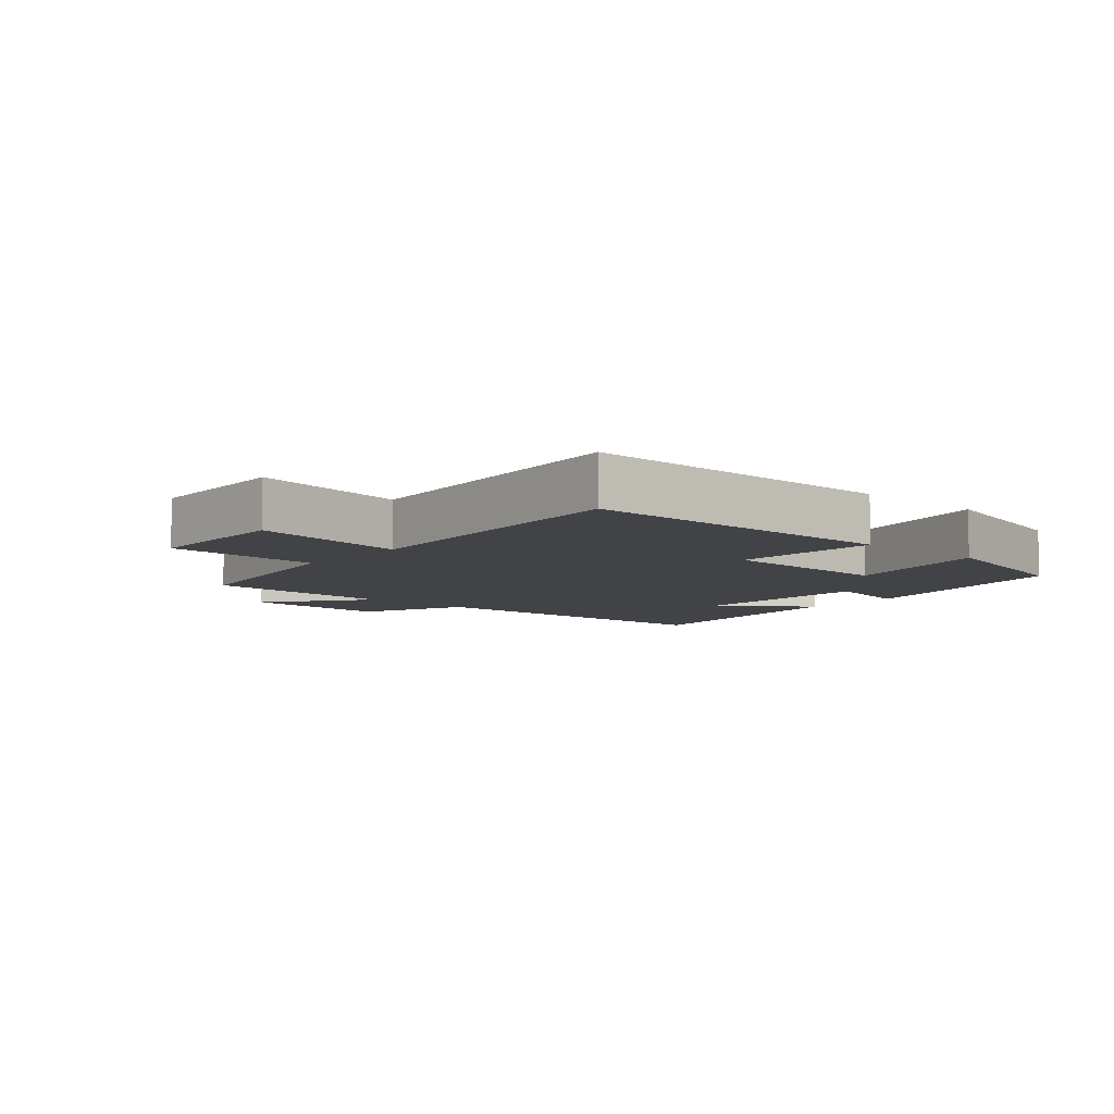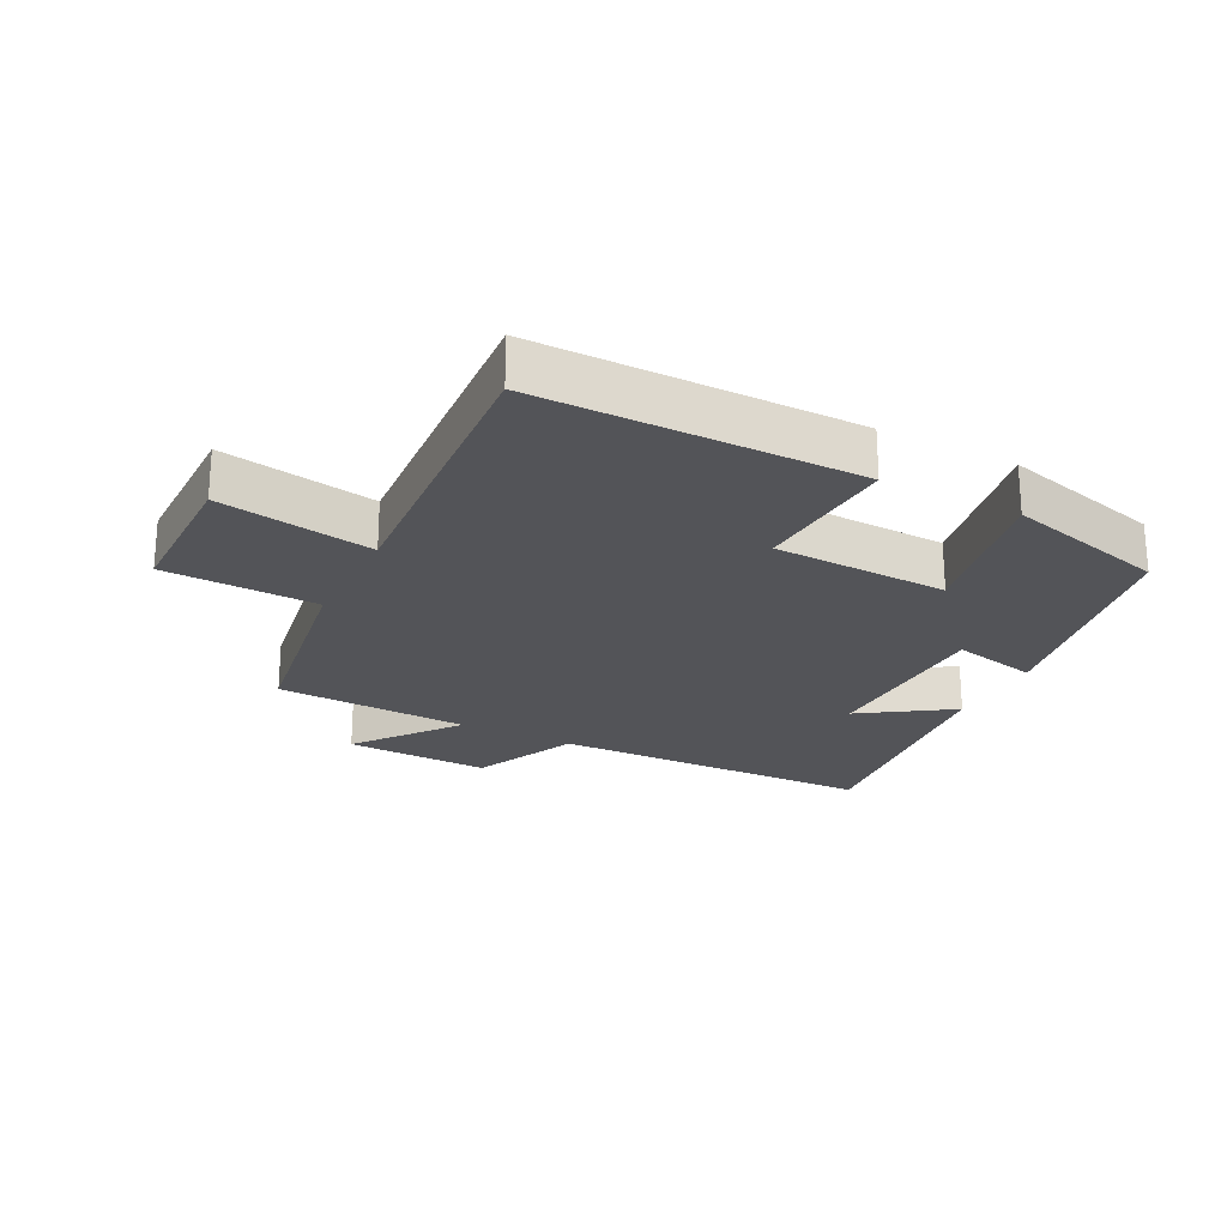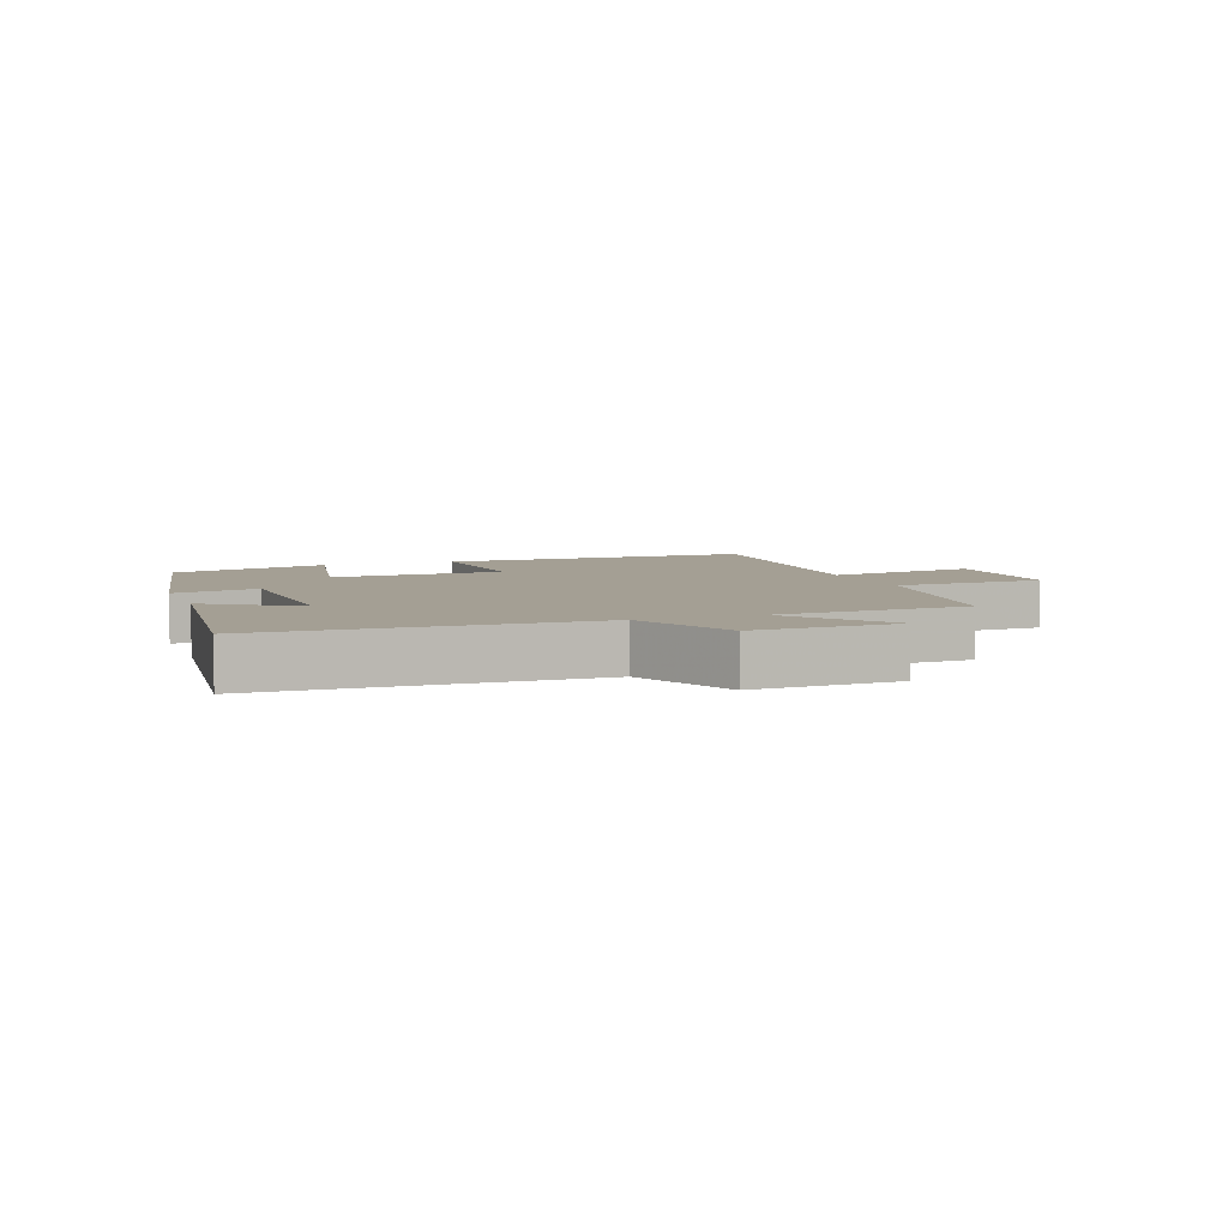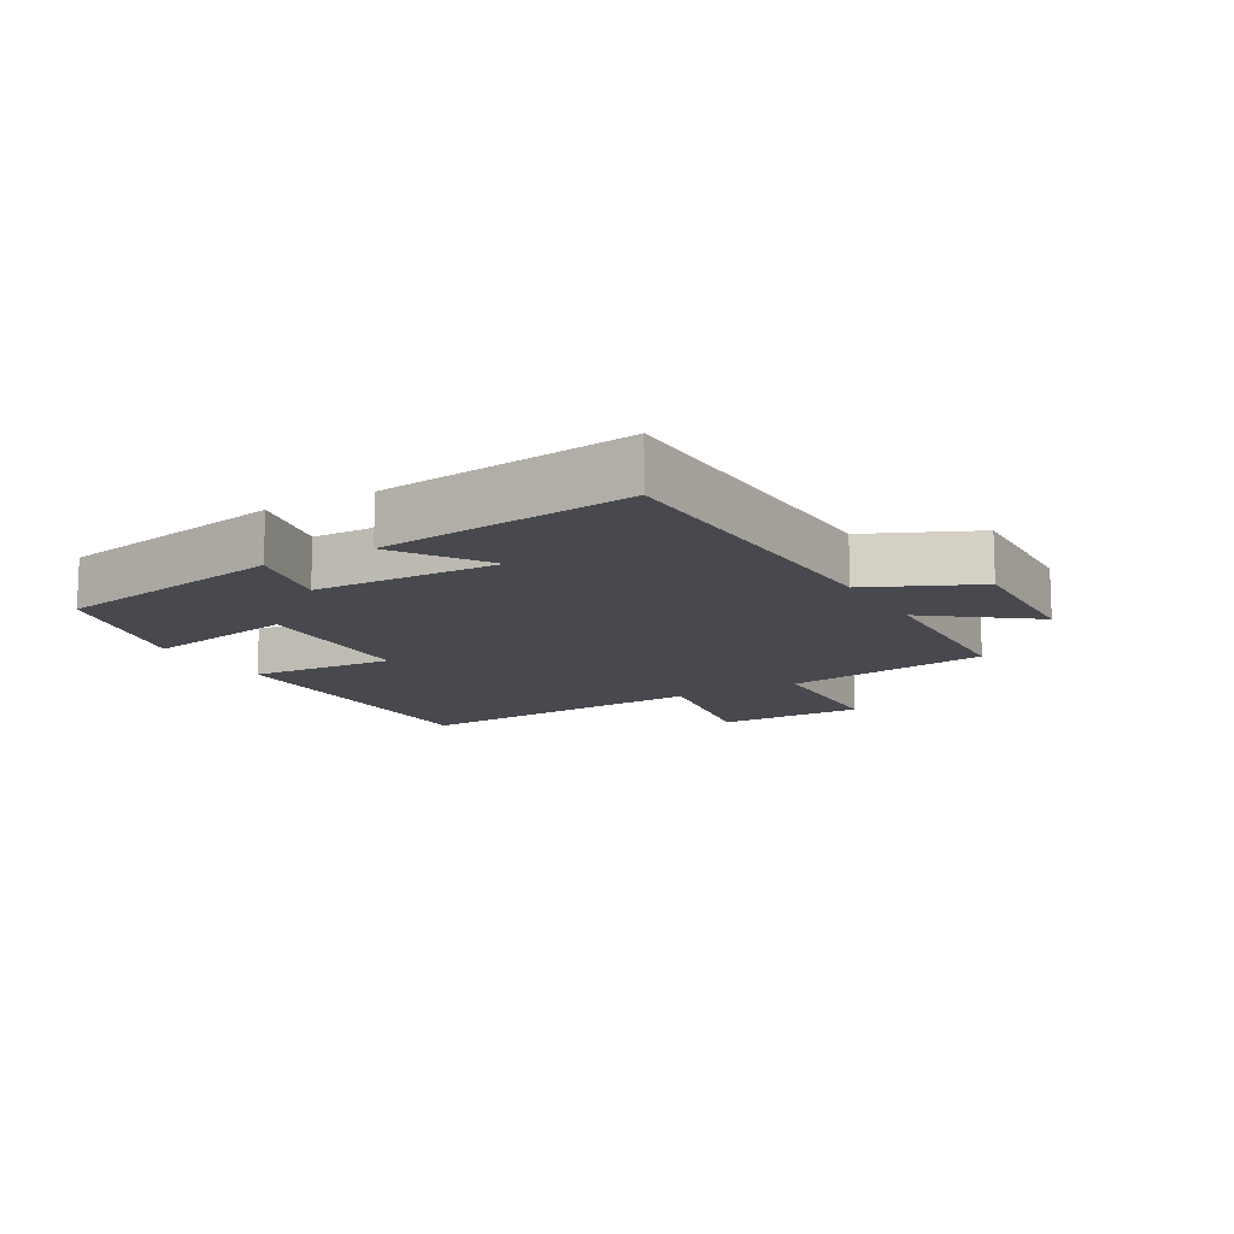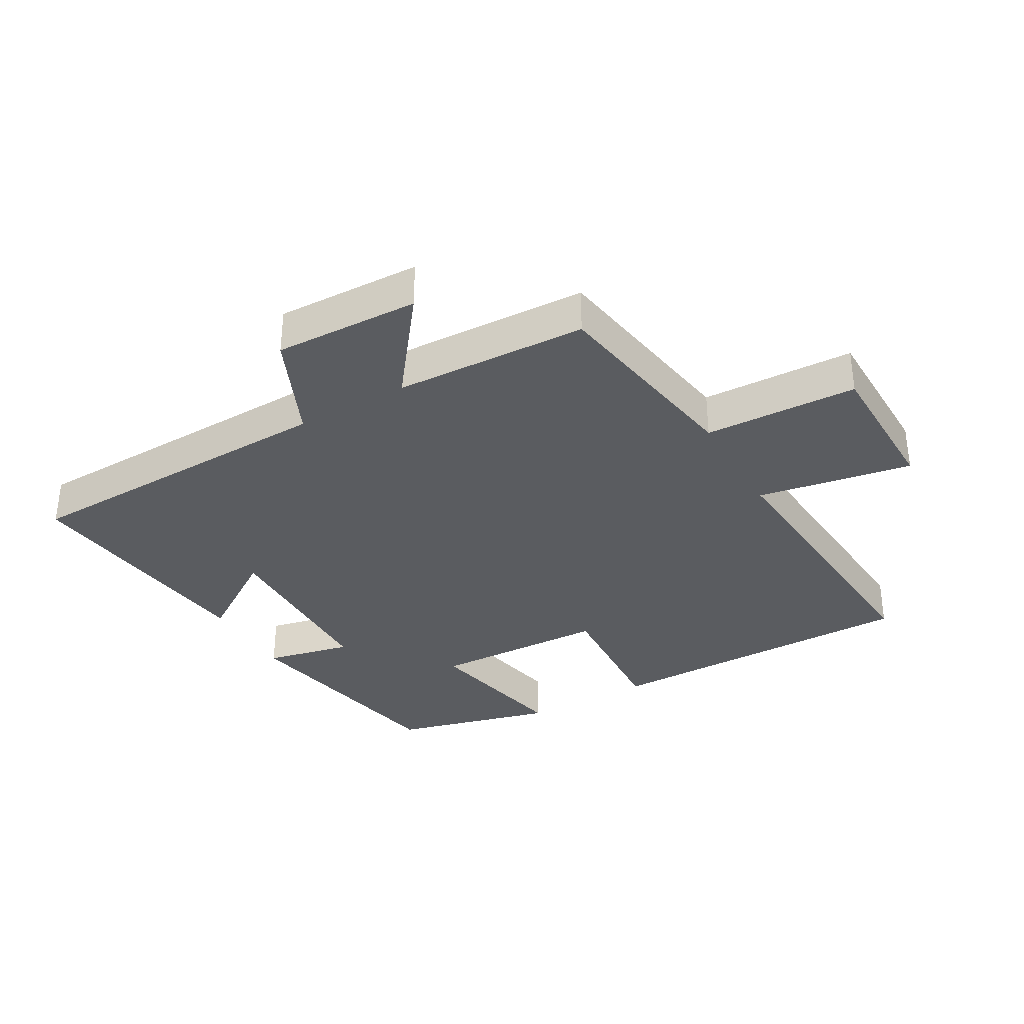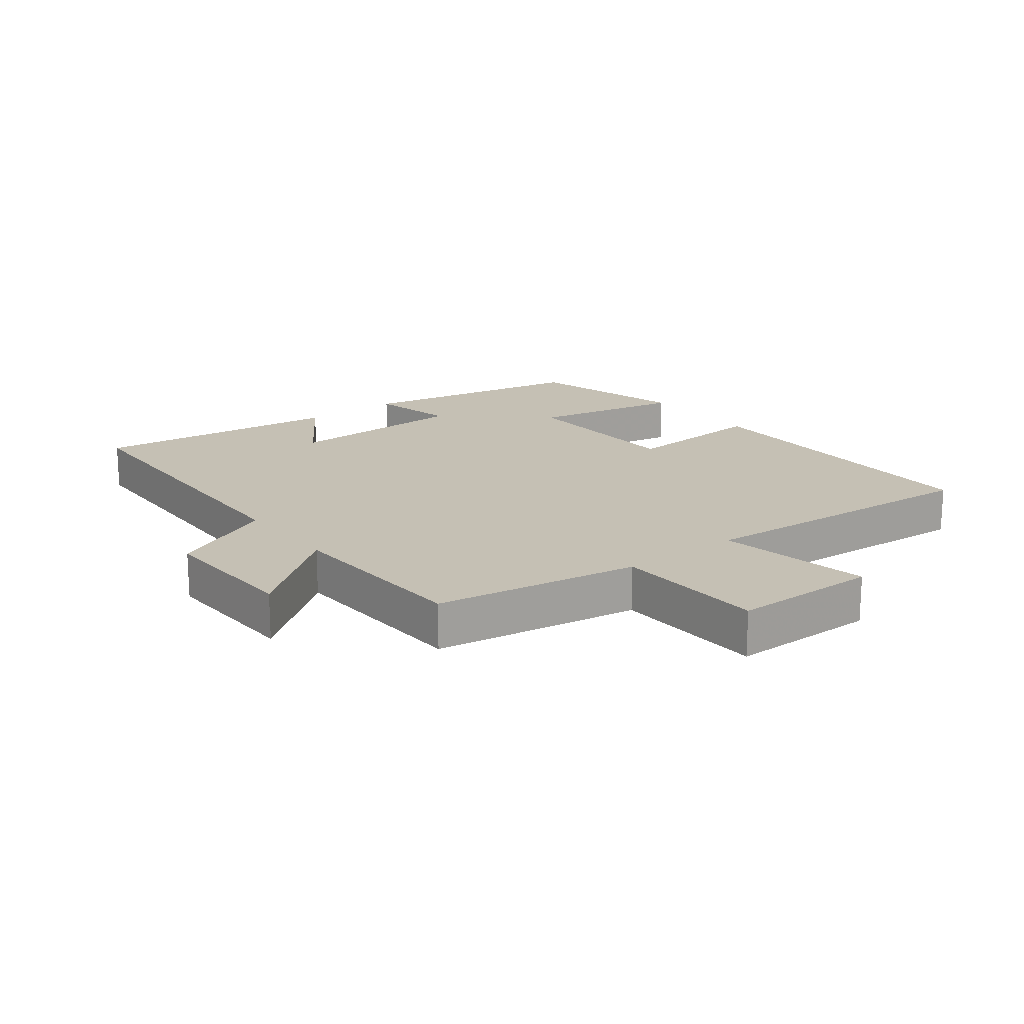
<metadata>
{"format":"obj","ext":"obj","renderer":"f3d","projection":"perspective","resolution":1024,"background":"white","views":[{"elev":-7.4,"azim":-40.7,"up":"+Y"},{"elev":-23.4,"azim":-27.1,"up":"+Y"},{"elev":5.5,"azim":159.6,"up":"+Y"},{"elev":-12.7,"azim":119.9,"up":"+Y"},{"elev":-34.3,"azim":-150.1,"up":"+Y"},{"elev":18.3,"azim":-127.7,"up":"+Y"}]}
</metadata>
<code>
v 0.431 0.07 0.433
v 0.5 0.07 0.07
v 0.365 0.07 0.1
v 0.359 0.07 -0.188
v 0.5 0.07 -0.094
v 0.546 0.07 -0.487
v 0.037 0.07 -0.5
v -0.038 0.07 -0.666
v -0.266 0.07 -0.658
v -0.145 0.07 -0.5
v -0.448 0.07 -0.487
v -0.5 0.07 -0.164
v -0.74 0.07 -0.155
v -0.742 0.07 0.077
v -0.5 0.07 0.034
v -0.534 0.07 0.501
v -0.034 0.07 0.5
v -0.048 0.07 0.272
v 0.226 0.07 0.262
v 0.178 0.07 0.5
v 0.431 0 0.433
v 0.5 0 0.07
v 0.365 0 0.1
v 0.359 0 -0.188
v 0.5 0 -0.094
v 0.546 0 -0.487
v 0.037 0 -0.5
v -0.038 0 -0.666
v -0.266 0 -0.658
v -0.145 0 -0.5
v -0.448 0 -0.487
v -0.5 0 -0.164
v -0.74 0 -0.155
v -0.742 0 0.077
v -0.5 0 0.034
v -0.534 0 0.501
v -0.034 0 0.5
v -0.048 0 0.272
v 0.226 0 0.262
v 0.178 0 0.5
f 1 2 3
f 20 1 3
f 19 20 3
f 18 19 3 4
f 15 16 17 18
f 15 18 4
f 14 15 4
f 13 14 4
f 12 13 4
f 10 11 12 4
f 7 8 9 10
f 7 10 4
f 4 5 6 7
f 23 22 21
f 23 21 40
f 23 40 39
f 24 23 39 38
f 38 37 36 35
f 24 38 35
f 24 35 34
f 24 34 33
f 24 33 32
f 24 32 31 30
f 30 29 28 27
f 24 30 27
f 27 26 25 24
f 1 21 22 2
f 2 22 23 3
f 3 23 24 4
f 4 24 25 5
f 5 25 26 6
f 6 26 27 7
f 7 27 28 8
f 8 28 29 9
f 9 29 30 10
f 10 30 31 11
f 11 31 32 12
f 12 32 33 13
f 13 33 34 14
f 14 34 35 15
f 15 35 36 16
f 16 36 37 17
f 17 37 38 18
f 18 38 39 19
f 19 39 40 20
f 20 40 21 1

</code>
